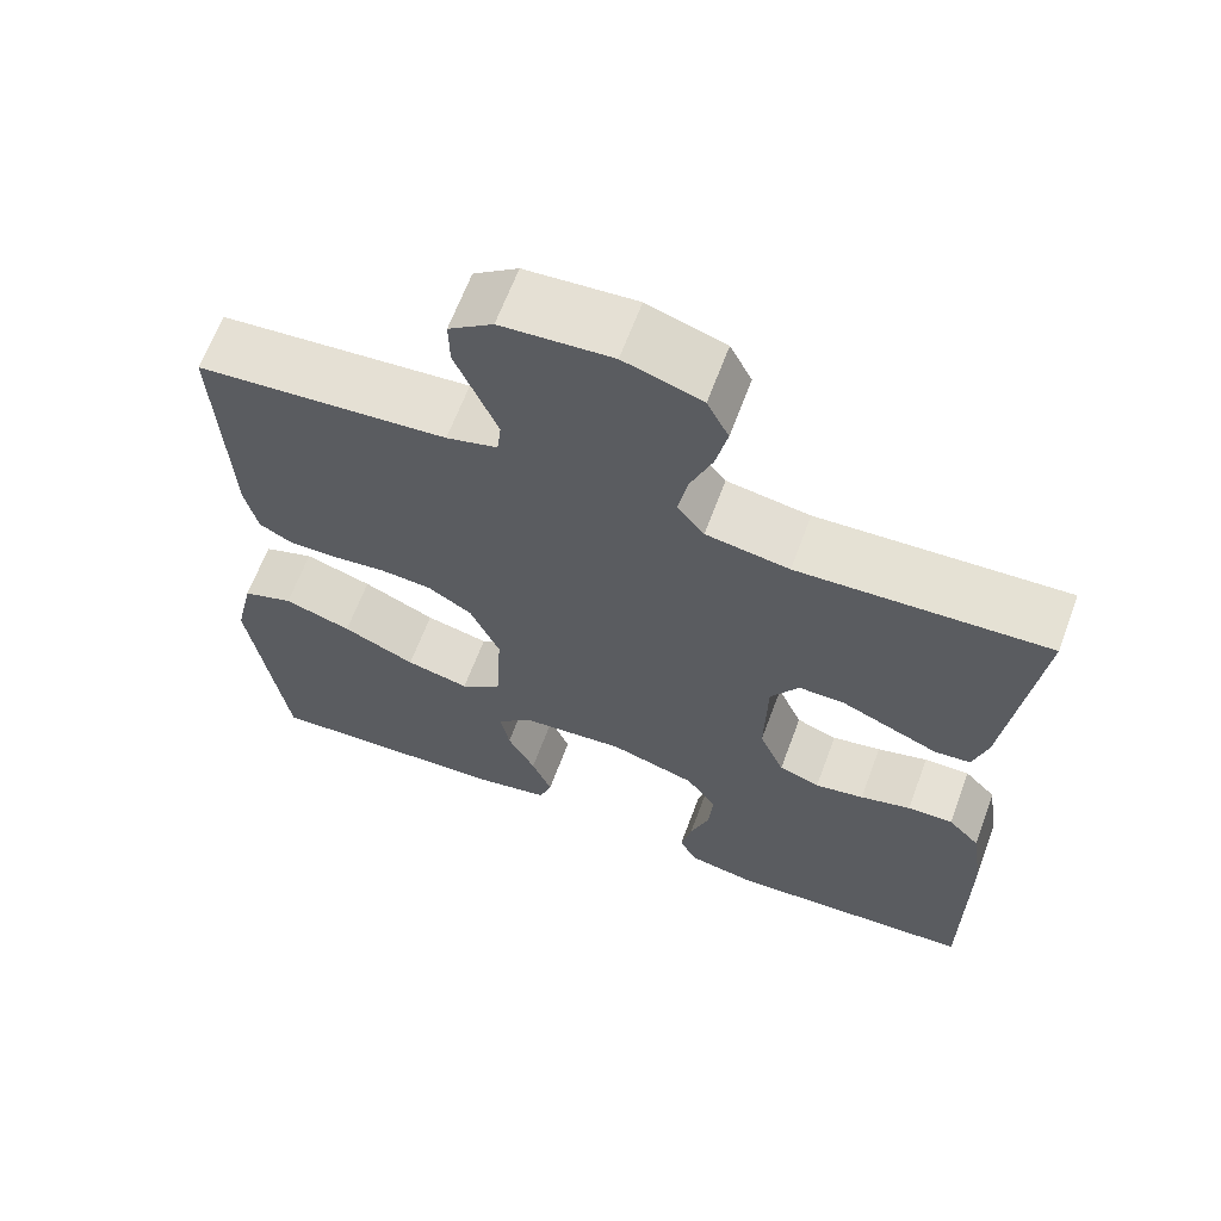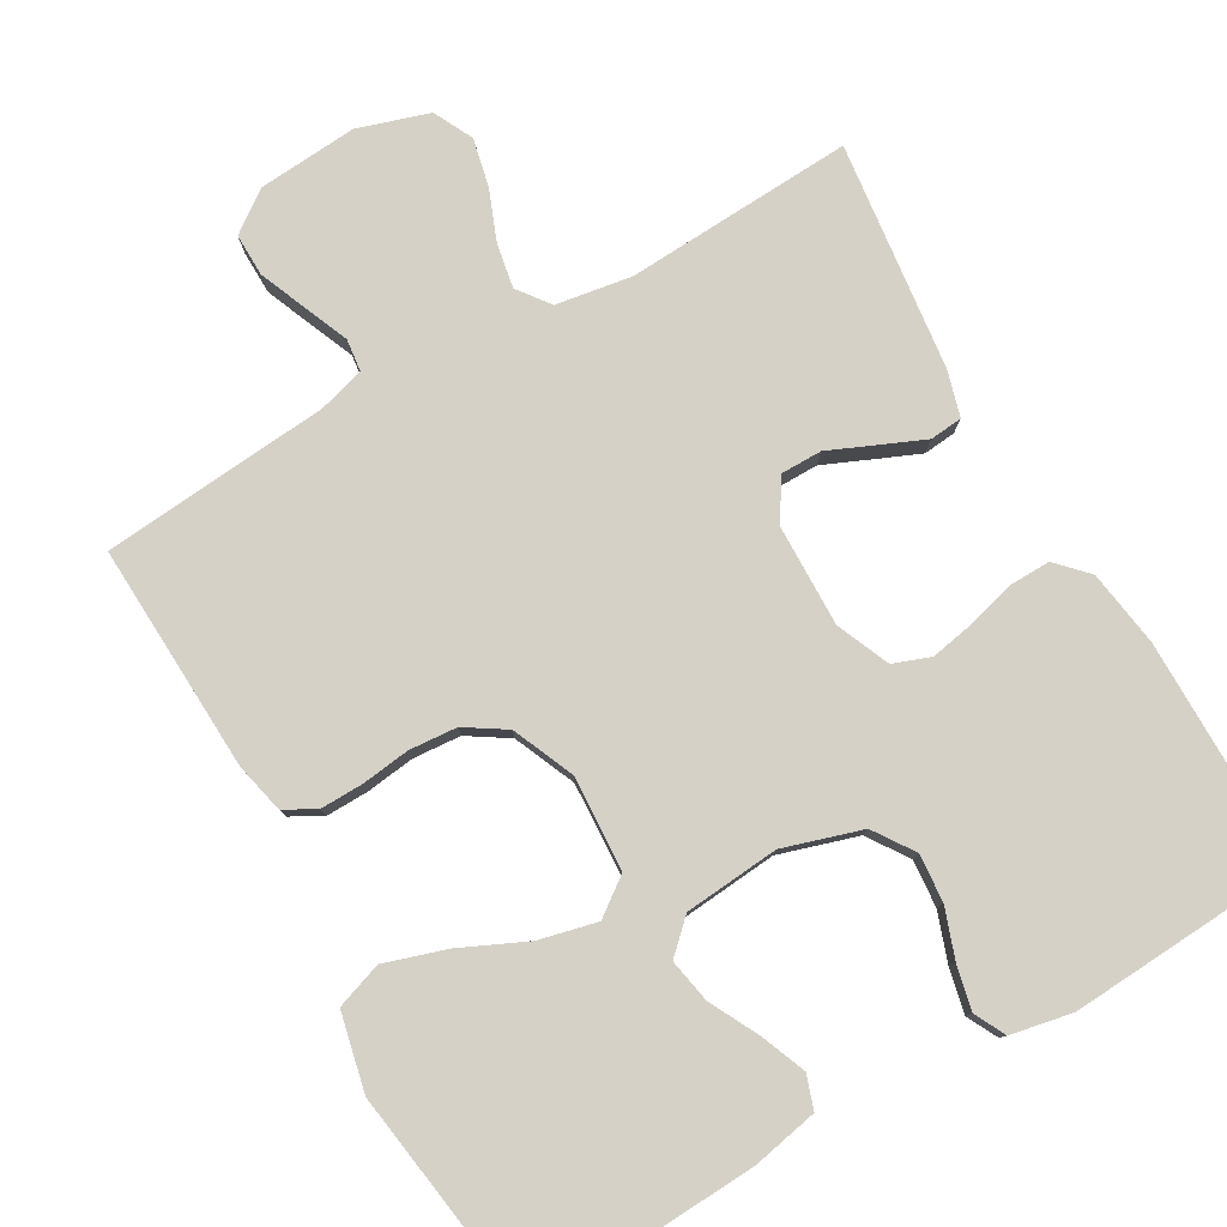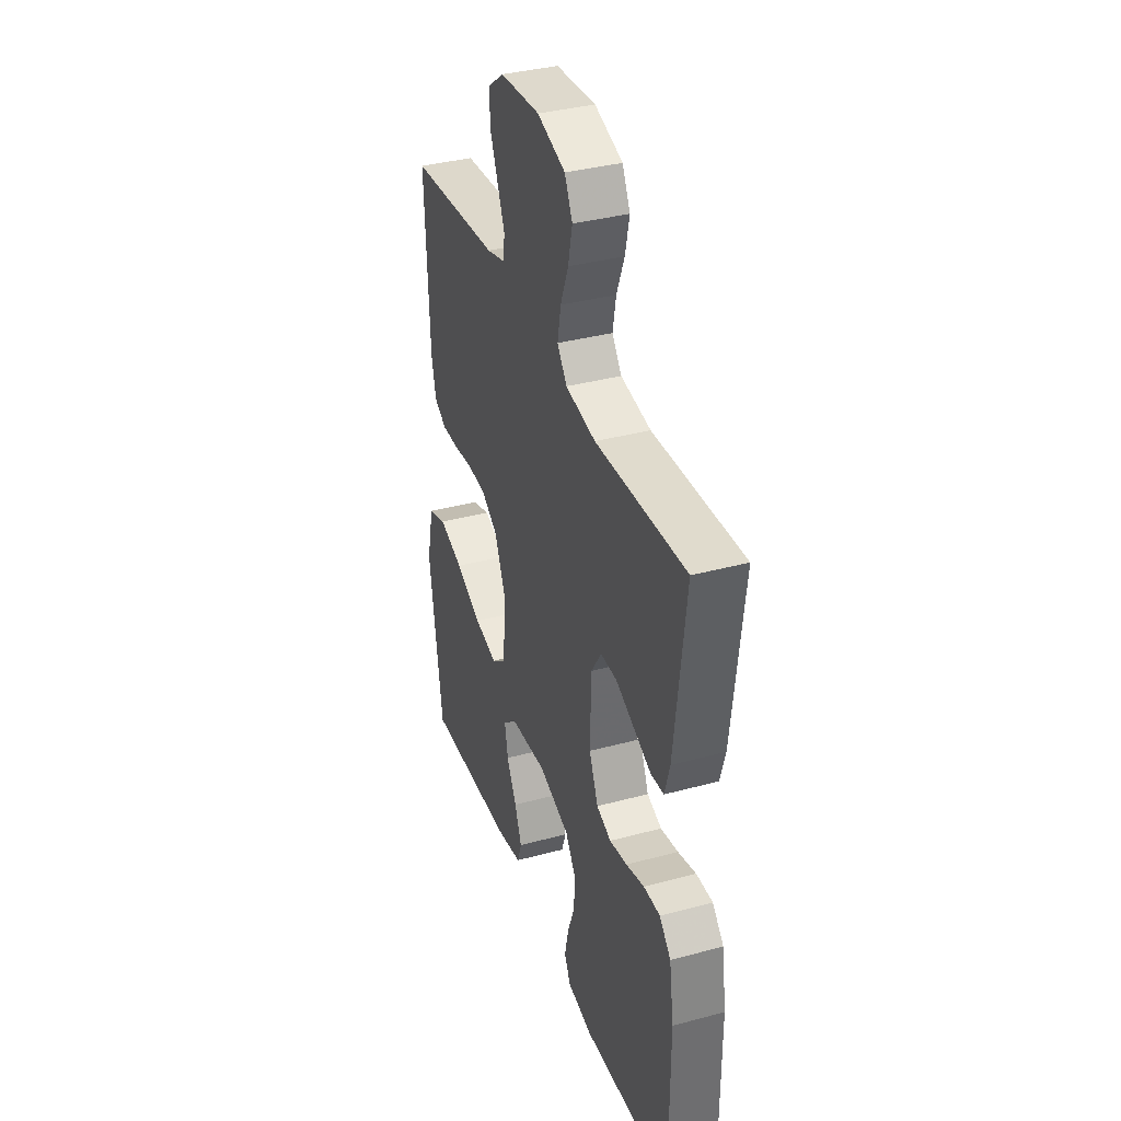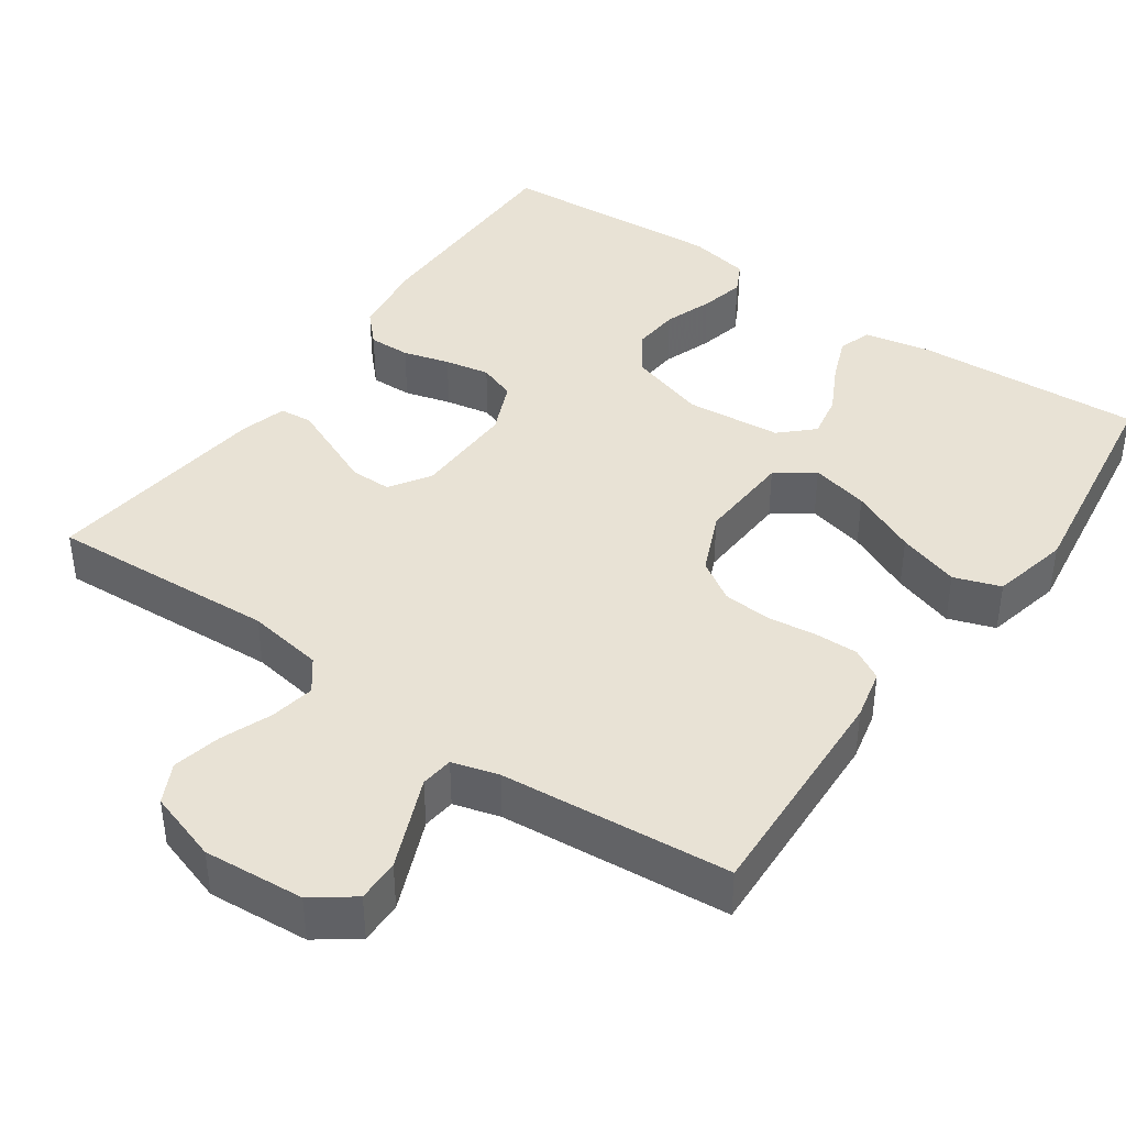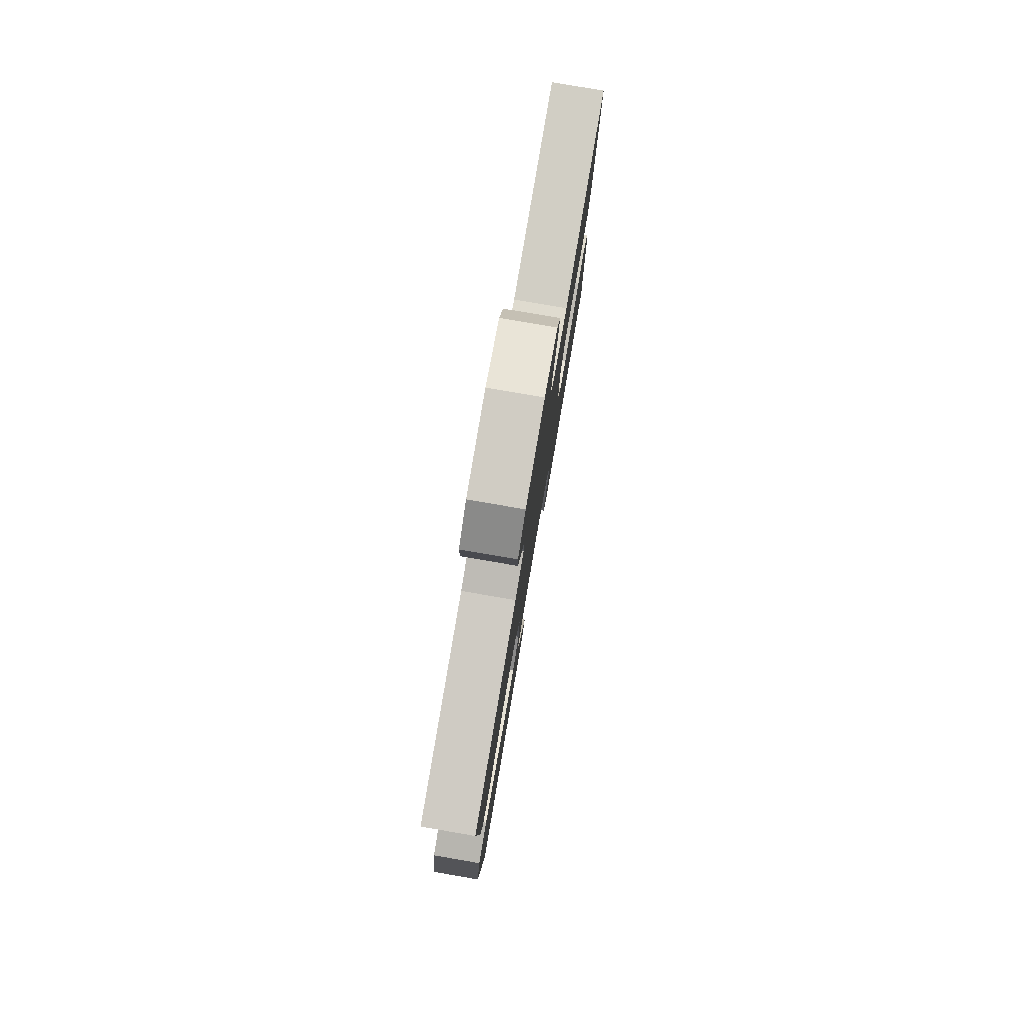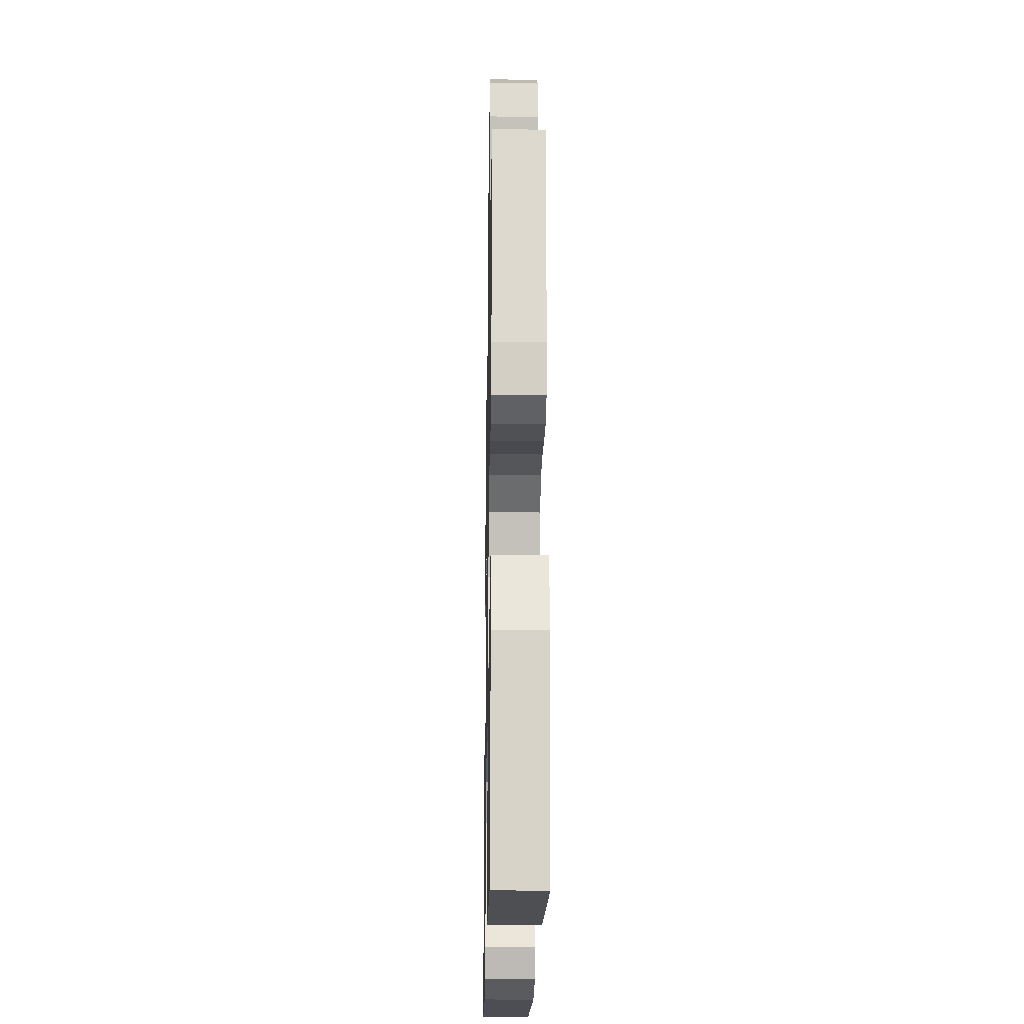
<metadata>
{"format":"obj","ext":"obj","renderer":"f3d","projection":"perspective","resolution":1024,"background":"white","views":[{"elev":64.7,"azim":-159.6,"up":"+Z"},{"elev":79.2,"azim":150.1,"up":"+Y"},{"elev":36.5,"azim":-109.3,"up":"+Z"},{"elev":40.9,"azim":35.0,"up":"+Y"},{"elev":79.8,"azim":99.7,"up":"+Z"},{"elev":-20.8,"azim":88.9,"up":"+Z"}]}
</metadata>
<code>
v -0.5 0.07 -0.5
v -0.5 0.07 -0.2
v -0.485 0.07 -0.099
v -0.447 0.07 -0.059
v -0.392 0.07 -0.06
v -0.331 0.07 -0.077
v -0.272 0.07 -0.088
v -0.223 0.07 -0.07
v -0.193 0.07 0
v -0.196 0.07 0.135
v -0.23 0.07 0.188
v -0.284 0.07 0.188
v -0.346 0.07 0.161
v -0.404 0.07 0.136
v -0.447 0.07 0.14
v -0.464 0.07 0.2
v -0.5 0.07 0.5
v -0.2 0.07 0.484
v -0.1 0.07 0.5
v -0.068 0.07 0.542
v -0.079 0.07 0.601
v -0.105 0.07 0.667
v -0.119 0.07 0.73
v -0.093 0.07 0.782
v 0 0.07 0.812
v 0.132 0.07 0.802
v 0.185 0.07 0.763
v 0.184 0.07 0.707
v 0.158 0.07 0.644
v 0.134 0.07 0.586
v 0.139 0.07 0.543
v 0.2 0.07 0.526
v 0.5 0.07 0.5
v 0.487 0.07 0.2
v 0.472 0.07 0.134
v 0.431 0.07 0.111
v 0.374 0.07 0.112
v 0.31 0.07 0.12
v 0.247 0.07 0.115
v 0.194 0.07 0.081
v 0.159 0.07 0
v 0.166 0.07 -0.125
v 0.215 0.07 -0.161
v 0.291 0.07 -0.143
v 0.378 0.07 -0.103
v 0.459 0.07 -0.077
v 0.52 0.07 -0.098
v 0.543 0.07 -0.2
v 0.5 0.07 -0.5
v 0.2 0.07 -0.484
v 0.114 0.07 -0.467
v 0.099 0.07 -0.423
v 0.123 0.07 -0.363
v 0.156 0.07 -0.299
v 0.167 0.07 -0.241
v 0.125 0.07 -0.201
v 0 0.07 -0.19
v -0.103 0.07 -0.222
v -0.139 0.07 -0.275
v -0.134 0.07 -0.338
v -0.111 0.07 -0.403
v -0.098 0.07 -0.461
v -0.119 0.07 -0.502
v -0.2 0.07 -0.518
v -0.5 0 -0.5
v -0.5 0 -0.2
v -0.485 0 -0.099
v -0.447 0 -0.059
v -0.392 0 -0.06
v -0.331 0 -0.077
v -0.272 0 -0.088
v -0.223 0 -0.07
v -0.193 0 0
v -0.196 0 0.135
v -0.23 0 0.188
v -0.284 0 0.188
v -0.346 0 0.161
v -0.404 0 0.136
v -0.447 0 0.14
v -0.464 0 0.2
v -0.5 0 0.5
v -0.2 0 0.484
v -0.1 0 0.5
v -0.068 0 0.542
v -0.079 0 0.601
v -0.105 0 0.667
v -0.119 0 0.73
v -0.093 0 0.782
v 0 0 0.812
v 0.132 0 0.802
v 0.185 0 0.763
v 0.184 0 0.707
v 0.158 0 0.644
v 0.134 0 0.586
v 0.139 0 0.543
v 0.2 0 0.526
v 0.5 0 0.5
v 0.487 0 0.2
v 0.472 0 0.134
v 0.431 0 0.111
v 0.374 0 0.112
v 0.31 0 0.12
v 0.247 0 0.115
v 0.194 0 0.081
v 0.159 0 0
v 0.166 0 -0.125
v 0.215 0 -0.161
v 0.291 0 -0.143
v 0.378 0 -0.103
v 0.459 0 -0.077
v 0.52 0 -0.098
v 0.543 0 -0.2
v 0.5 0 -0.5
v 0.2 0 -0.484
v 0.114 0 -0.467
v 0.099 0 -0.423
v 0.123 0 -0.363
v 0.156 0 -0.299
v 0.167 0 -0.241
v 0.125 0 -0.201
v 0 0 -0.19
v -0.103 0 -0.222
v -0.139 0 -0.275
v -0.134 0 -0.338
v -0.111 0 -0.403
v -0.098 0 -0.461
v -0.119 0 -0.502
v -0.2 0 -0.518
f 60 61 62 63
f 60 63 64 1
f 51 52 53 54
f 49 50 51 54
f 49 54 55
f 48 49 55 56
f 44 45 46 47
f 43 44 47 48
f 35 36 37 38
f 35 38 39
f 32 33 34 35
f 31 32 35 39
f 27 28 29 30
f 25 26 27 30
f 25 30 31
f 21 22 23 24
f 20 21 24 25
f 15 16 17 18
f 15 18 19
f 12 13 14 15
f 12 15 19
f 11 12 19 20
f 3 4 5 6
f 3 6 7
f 2 3 7
f 59 60 1 2
f 58 59 2 7
f 57 58 7 8
f 43 48 56 57
f 42 43 57 8
f 41 42 8 9
f 40 41 9 10
f 20 25 31 39
f 20 39 40
f 10 11 20 40
f 127 126 125 124
f 65 128 127 124
f 118 117 116 115
f 118 115 114 113
f 119 118 113
f 120 119 113 112
f 111 110 109 108
f 112 111 108 107
f 102 101 100 99
f 103 102 99
f 99 98 97 96
f 103 99 96 95
f 94 93 92 91
f 94 91 90 89
f 95 94 89
f 88 87 86 85
f 89 88 85 84
f 82 81 80 79
f 83 82 79
f 79 78 77 76
f 83 79 76
f 84 83 76 75
f 70 69 68 67
f 71 70 67
f 71 67 66
f 66 65 124 123
f 71 66 123 122
f 72 71 122 121
f 121 120 112 107
f 72 121 107 106
f 73 72 106 105
f 74 73 105 104
f 103 95 89 84
f 104 103 84
f 104 84 75 74
f 1 65 66 2
f 2 66 67 3
f 3 67 68 4
f 4 68 69 5
f 5 69 70 6
f 6 70 71 7
f 7 71 72 8
f 8 72 73 9
f 9 73 74 10
f 10 74 75 11
f 11 75 76 12
f 12 76 77 13
f 13 77 78 14
f 14 78 79 15
f 15 79 80 16
f 16 80 81 17
f 17 81 82 18
f 18 82 83 19
f 19 83 84 20
f 20 84 85 21
f 21 85 86 22
f 22 86 87 23
f 23 87 88 24
f 24 88 89 25
f 25 89 90 26
f 26 90 91 27
f 27 91 92 28
f 28 92 93 29
f 29 93 94 30
f 30 94 95 31
f 31 95 96 32
f 32 96 97 33
f 33 97 98 34
f 34 98 99 35
f 35 99 100 36
f 36 100 101 37
f 37 101 102 38
f 38 102 103 39
f 39 103 104 40
f 40 104 105 41
f 41 105 106 42
f 42 106 107 43
f 43 107 108 44
f 44 108 109 45
f 45 109 110 46
f 46 110 111 47
f 47 111 112 48
f 48 112 113 49
f 49 113 114 50
f 50 114 115 51
f 51 115 116 52
f 52 116 117 53
f 53 117 118 54
f 54 118 119 55
f 55 119 120 56
f 56 120 121 57
f 57 121 122 58
f 58 122 123 59
f 59 123 124 60
f 60 124 125 61
f 61 125 126 62
f 62 126 127 63
f 63 127 128 64
f 64 128 65 1

</code>
